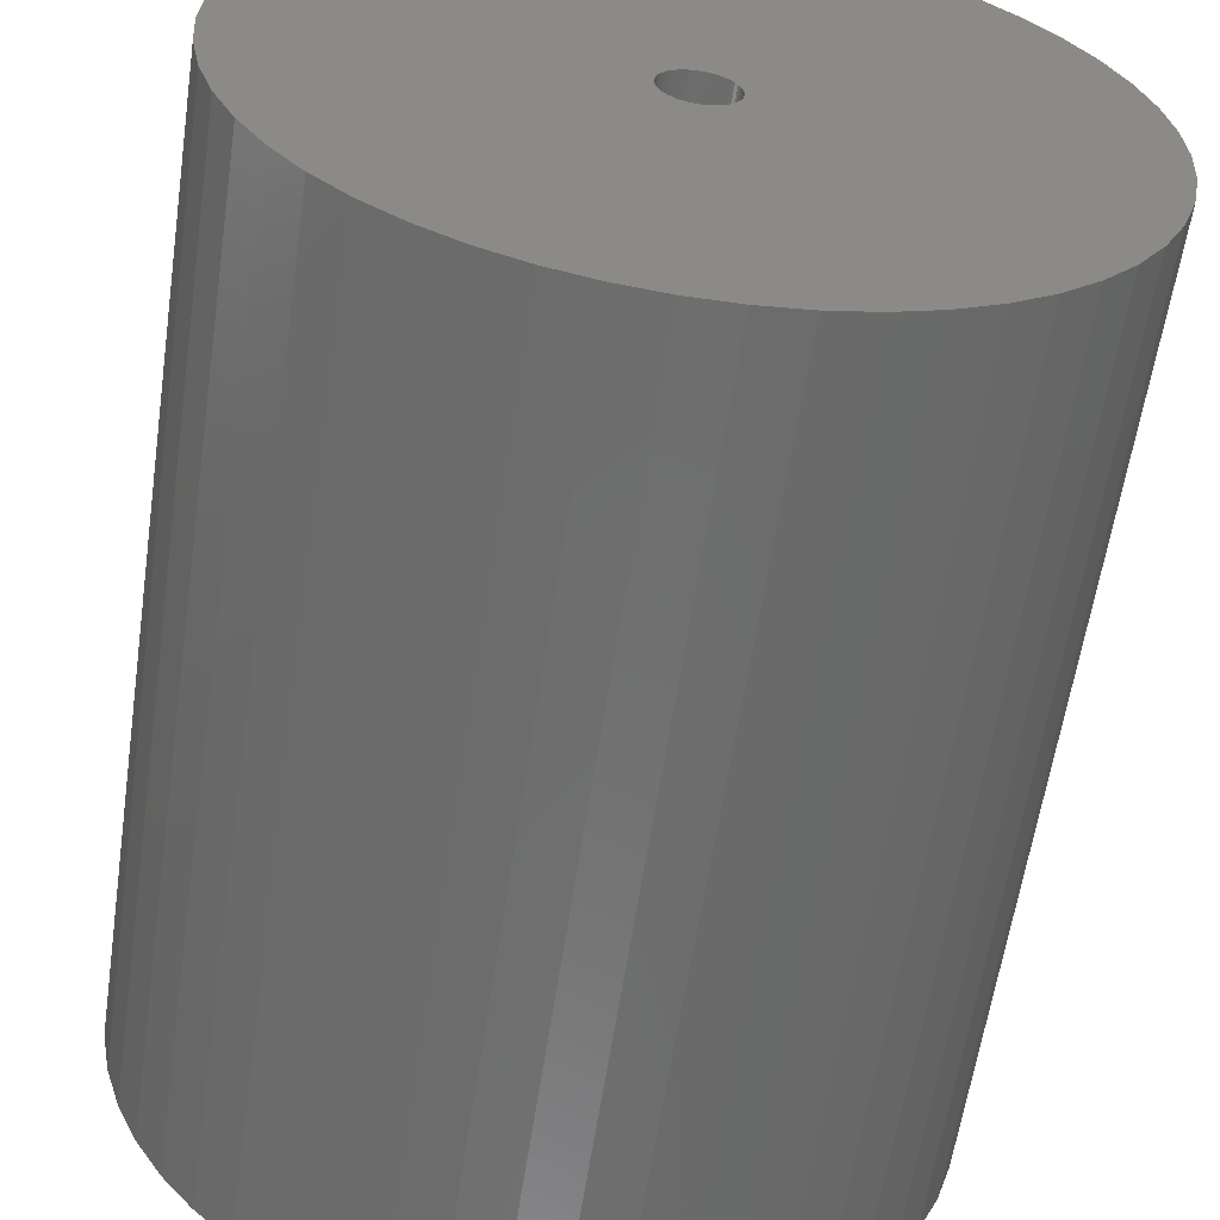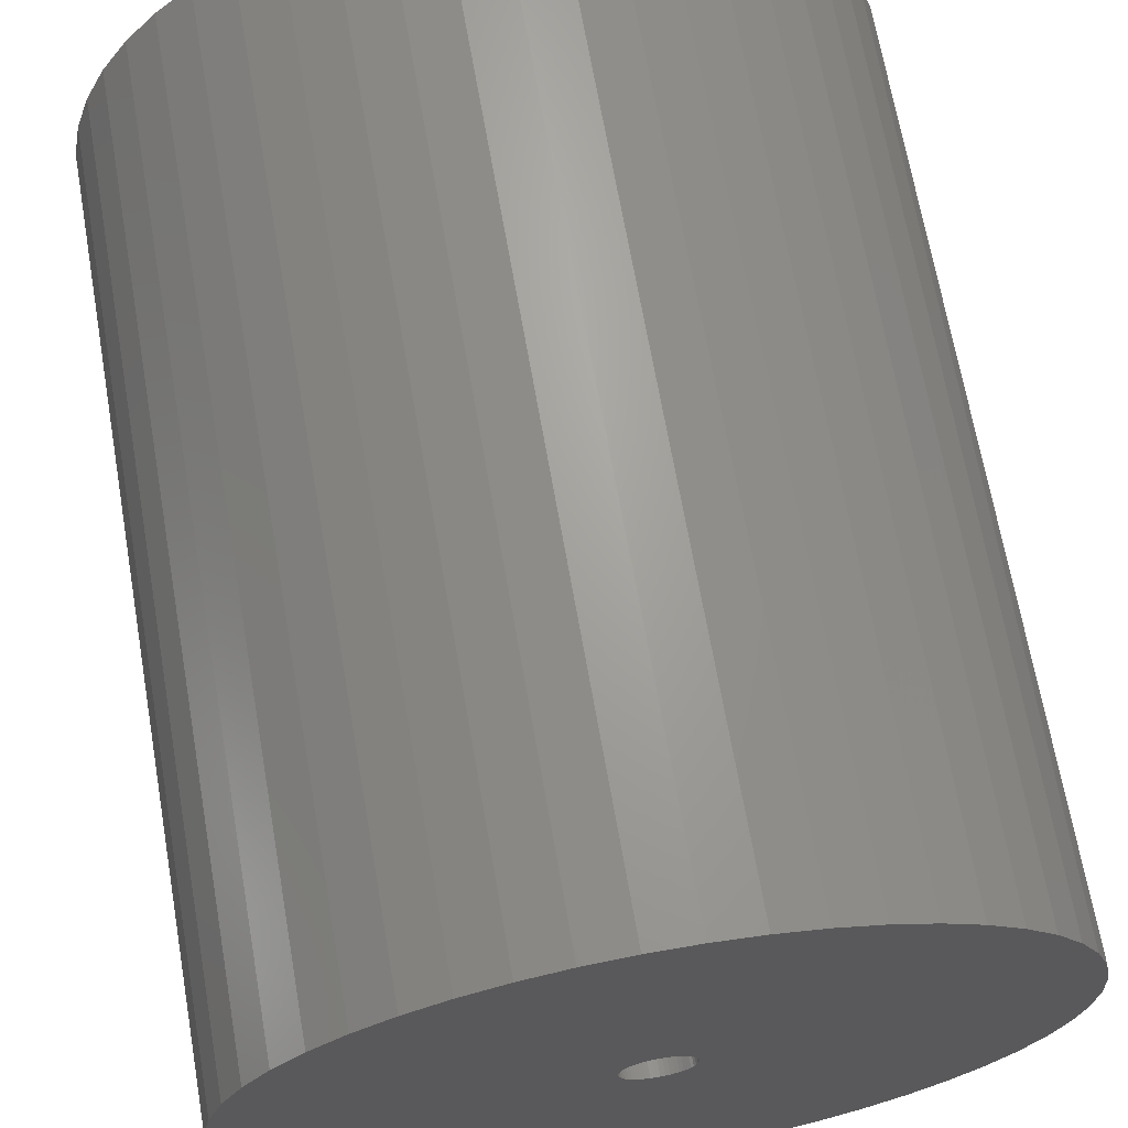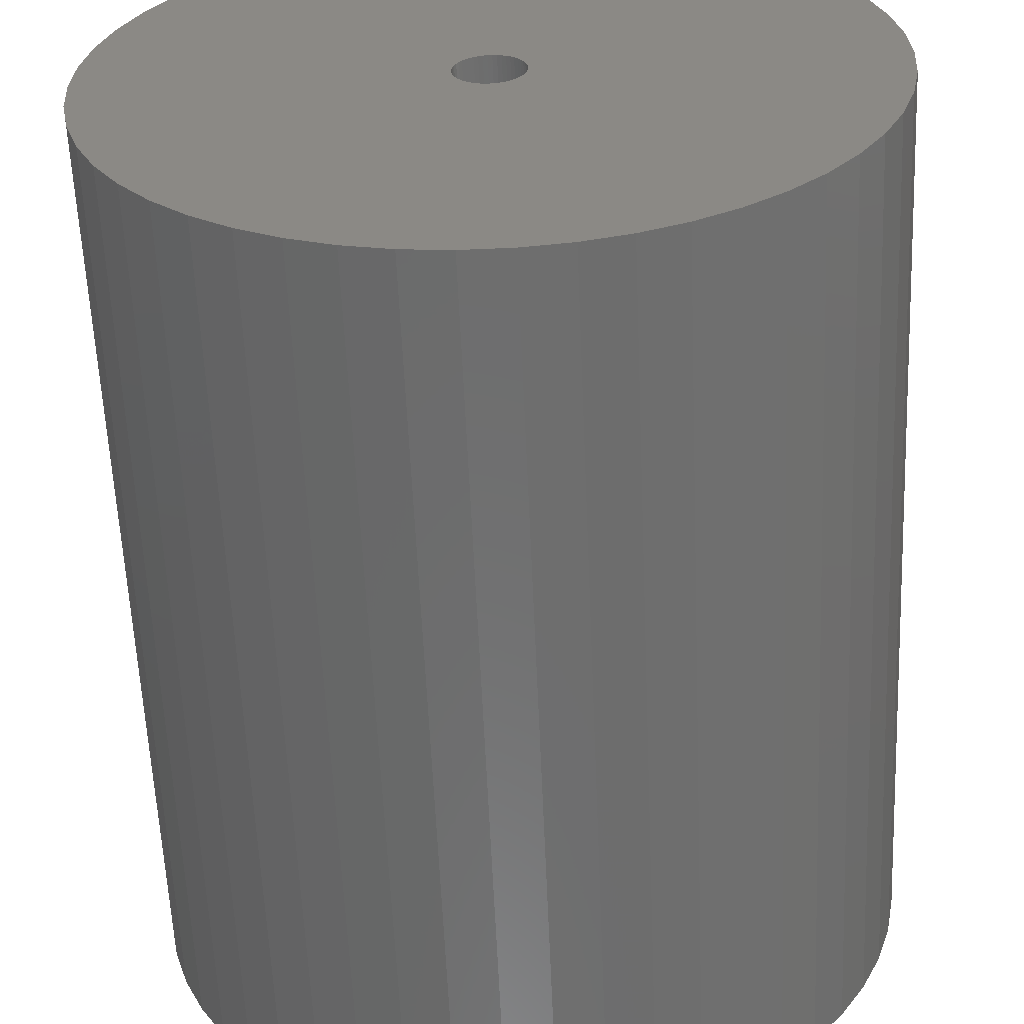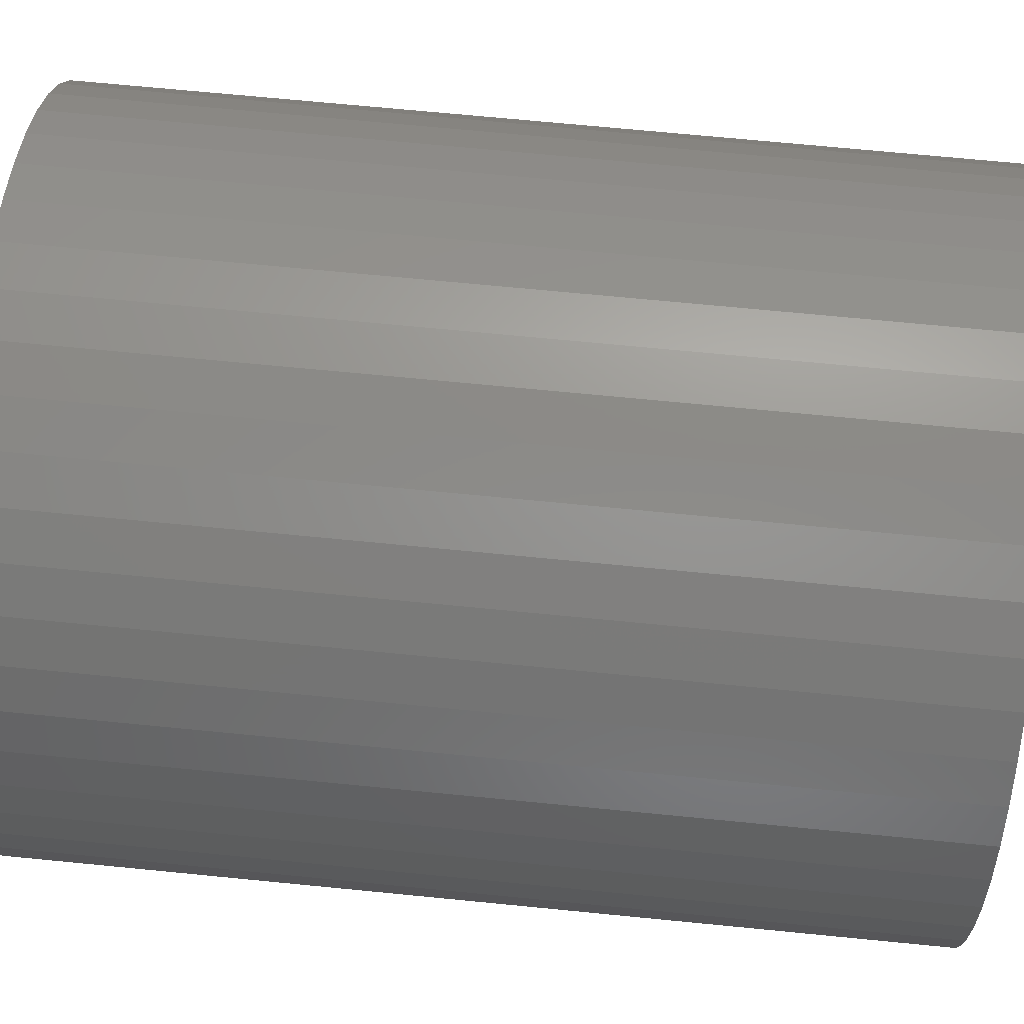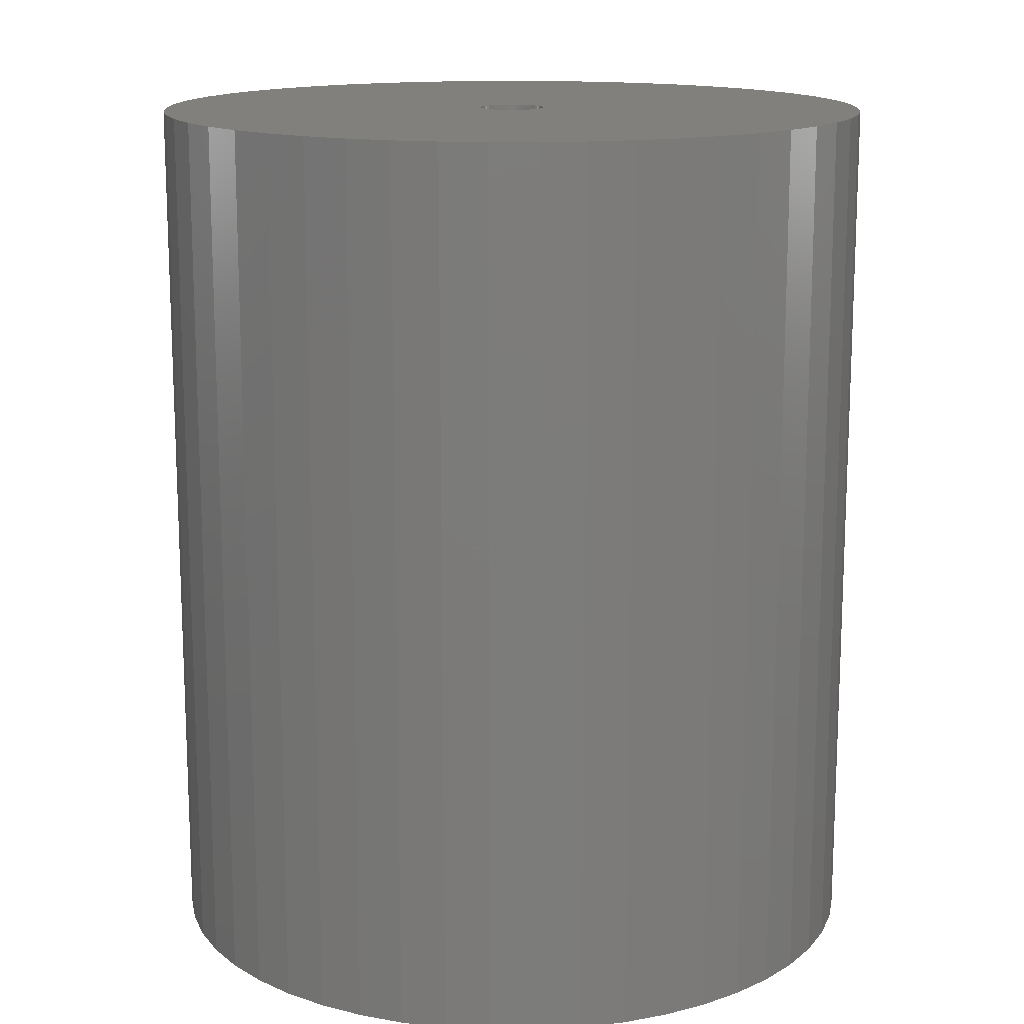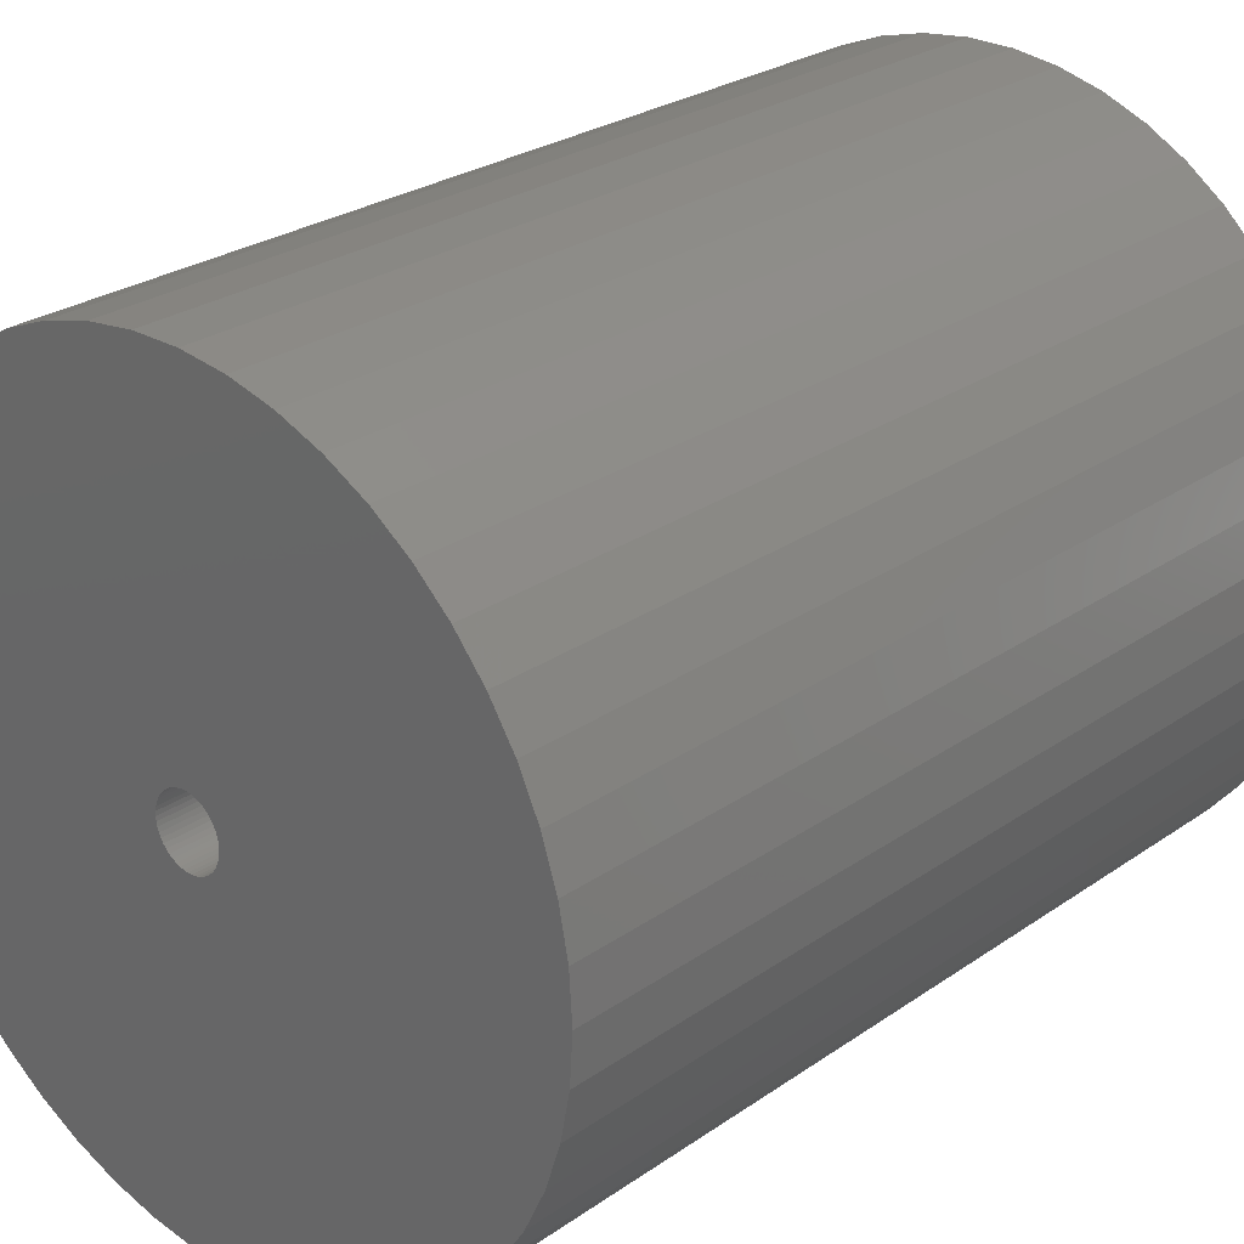
<metadata>
{"format":"stl","ext":"stl","renderer":"f3d","projection":"perspective","resolution":1024,"background":"white","views":[{"elev":-59.8,"azim":171.6,"up":"+Y"},{"elev":67.8,"azim":-9.9,"up":"+Y"},{"elev":-59.6,"azim":2.5,"up":"+Y"},{"elev":70.2,"azim":-84.4,"up":"+Y"},{"elev":14.6,"azim":-50.6,"up":"+Z"},{"elev":26.4,"azim":42.6,"up":"+Y"}]}
</metadata>
<code>
# stl→obj: 200 verts, 400 faces
v 16.5 0 20
v 16.37 2.068 -20
v 16.37 2.068 20
v 16.5 0 -20
v -16.5 0 -20
v -16.37 2.068 20
v -16.37 2.068 -20
v -16.5 0 20
v 1.036 16.47 -20
v -1.036 16.47 20
v 1.036 16.47 20
v -1.036 16.47 -20
v -1.036 -16.47 -20
v 1.036 -16.47 20
v -1.036 -16.47 20
v 1.036 -16.47 -20
v 12.03 11.29 -20
v 10.52 12.71 20
v 12.03 11.29 20
v 10.52 12.71 -20
v -10.52 12.71 -20
v -12.03 11.29 20
v -10.52 12.71 20
v -12.03 11.29 -20
v -5.099 15.69 -20
v -7.025 14.93 20
v -5.099 15.69 20
v -7.025 14.93 -20
v 15.34 6.074 20
v 14.46 7.949 -20
v 14.46 7.949 20
v 15.34 6.074 -20
v 15.98 4.103 -20
v 15.98 4.103 20
v 7.025 14.93 -20
v 5.099 15.69 20
v 7.025 14.93 20
v 5.099 15.69 -20
v 8.841 13.93 -20
v 8.841 13.93 20
v -15.34 6.074 -20
v -14.46 7.949 20
v -14.46 7.949 -20
v -15.34 6.074 20
v -15.98 4.103 -20
v -15.98 4.103 20
v -8.841 13.93 20
v -8.841 13.93 -20
v -3.092 16.21 -20
v -3.092 16.21 20
v 5.099 -15.69 -20
v 7.025 -14.93 20
v 5.099 -15.69 20
v 7.025 -14.93 -20
v 13.35 9.698 20
v 13.35 9.698 -20
v 3.092 16.21 20
v 3.092 16.21 -20
v -13.35 9.698 20
v -13.35 9.698 -20
v 1.5 0 20
v 1.488 0.188 20
v 16.37 -2.068 20
v 1.453 0.373 20
v 1.488 -0.188 20
v 1.395 0.5522 20
v 15.98 -4.103 20
v 1.314 0.7226 20
v 1.453 -0.373 20
v 1.214 0.8817 20
v 15.34 -6.074 20
v 1.093 1.027 20
v 1.395 -0.5522 20
v 0.9561 1.156 20
v 14.46 -7.949 20
v 0.8037 1.266 20
v 1.314 -0.7226 20
v 0.6387 1.357 20
v 13.35 -9.698 20
v 0.4635 1.427 20
v 1.214 -0.8817 20
v 12.03 -11.29 20
v 0.2811 1.473 20
v 0.09418 1.497 20
v -0.09418 1.497 20
v -0.2811 1.473 20
v -0.4635 1.427 20
v -0.6387 1.357 20
v -0.8037 1.266 20
v -0.9561 1.156 20
v -1.093 1.027 20
v -1.214 0.8817 20
v 1.093 -1.027 20
v 10.52 -12.71 20
v 0.9561 -1.156 20
v 8.841 -13.93 20
v 0.8037 -1.266 20
v 0.6387 -1.357 20
v 0.4635 -1.427 20
v 3.092 -16.21 20
v 0.2811 -1.473 20
v 0.09418 -1.497 20
v -0.09418 -1.497 20
v -0.2811 -1.473 20
v -3.092 -16.21 20
v -0.4635 -1.427 20
v -5.099 -15.69 20
v -0.6387 -1.357 20
v -7.025 -14.93 20
v -0.8037 -1.266 20
v -8.841 -13.93 20
v -0.9561 -1.156 20
v -10.52 -12.71 20
v -1.093 -1.027 20
v -12.03 -11.29 20
v -1.214 -0.8817 20
v -13.35 -9.698 20
v -1.314 -0.7226 20
v -14.46 -7.949 20
v -1.395 -0.5522 20
v -15.34 -6.074 20
v -1.453 -0.373 20
v -15.98 -4.103 20
v -1.488 -0.188 20
v -16.37 -2.068 20
v -1.5 0 20
v -1.314 0.7226 20
v -1.395 0.5522 20
v -1.453 0.373 20
v -1.488 0.188 20
v 16.37 -2.068 -20
v 15.98 -4.103 -20
v -12.03 -11.29 -20
v -10.52 -12.71 -20
v -14.46 -7.949 -20
v -15.34 -6.074 -20
v -13.35 -9.698 -20
v 1.5 0 -20
v 1.488 -0.188 -20
v 1.453 -0.373 -20
v 15.34 -6.074 -20
v 1.488 0.188 -20
v 1.395 -0.5522 -20
v 14.46 -7.949 -20
v 1.314 -0.7226 -20
v 13.35 -9.698 -20
v 1.453 0.373 -20
v 1.214 -0.8817 -20
v 12.03 -11.29 -20
v 1.093 -1.027 -20
v 10.52 -12.71 -20
v 1.395 0.5522 -20
v 0.9561 -1.156 -20
v 8.841 -13.93 -20
v 0.8037 -1.266 -20
v 1.314 0.7226 -20
v 0.6387 -1.357 -20
v 0.4635 -1.427 -20
v 3.092 -16.21 -20
v 1.214 0.8817 -20
v 0.2811 -1.473 -20
v 0.09418 -1.497 -20
v -0.09418 -1.497 -20
v -0.2811 -1.473 -20
v -3.092 -16.21 -20
v -0.4635 -1.427 -20
v -5.099 -15.69 -20
v -0.6387 -1.357 -20
v -7.025 -14.93 -20
v -0.8037 -1.266 -20
v -8.841 -13.93 -20
v -0.9561 -1.156 -20
v -1.093 -1.027 -20
v -1.214 -0.8817 -20
v 1.093 1.027 -20
v 0.9561 1.156 -20
v 0.8037 1.266 -20
v 0.6387 1.357 -20
v 0.4635 1.427 -20
v 0.2811 1.473 -20
v 0.09418 1.497 -20
v -0.09418 1.497 -20
v -0.2811 1.473 -20
v -0.4635 1.427 -20
v -0.6387 1.357 -20
v -0.8037 1.266 -20
v -0.9561 1.156 -20
v -1.093 1.027 -20
v -1.214 0.8817 -20
v -1.314 0.7226 -20
v -1.395 0.5522 -20
v -1.453 0.373 -20
v -1.488 0.188 -20
v -1.5 0 -20
v -1.314 -0.7226 -20
v -1.395 -0.5522 -20
v -1.453 -0.373 -20
v -15.98 -4.103 -20
v -1.488 -0.188 -20
v -16.37 -2.068 -20
f 1 2 3
f 2 1 4
f 5 6 7
f 6 5 8
f 9 10 11
f 10 9 12
f 13 14 15
f 14 13 16
f 17 18 19
f 18 17 20
f 21 22 23
f 22 21 24
f 25 26 27
f 26 25 28
f 29 30 31
f 30 29 32
f 3 33 34
f 33 3 2
f 35 36 37
f 36 35 38
f 39 37 40
f 37 39 35
f 41 42 43
f 42 41 44
f 45 44 41
f 44 45 46
f 28 47 26
f 47 28 48
f 49 27 50
f 27 49 25
f 51 52 53
f 52 51 54
f 34 32 29
f 32 34 33
f 55 17 19
f 17 55 56
f 31 56 55
f 56 31 30
f 38 57 36
f 57 38 58
f 58 11 57
f 11 58 9
f 20 40 18
f 40 20 39
f 43 59 60
f 59 43 42
f 60 22 24
f 22 60 59
f 7 46 45
f 46 7 6
f 61 1 3
f 62 3 34
f 1 61 63
f 64 34 29
f 65 63 61
f 66 29 31
f 63 65 67
f 68 31 55
f 69 67 65
f 70 55 19
f 67 69 71
f 72 19 18
f 73 71 69
f 74 18 40
f 71 73 75
f 76 40 37
f 77 75 73
f 78 37 36
f 75 77 79
f 80 36 57
f 81 79 77
f 79 81 82
f 3 62 61
f 34 64 62
f 29 66 64
f 31 68 66
f 55 70 68
f 19 72 70
f 83 57 11
f 18 74 72
f 40 76 74
f 37 78 76
f 36 80 78
f 57 83 80
f 11 84 83
f 11 85 84
f 10 85 11
f 85 10 86
f 50 86 10
f 86 50 87
f 27 87 50
f 87 27 88
f 26 88 27
f 88 26 89
f 47 89 26
f 89 47 90
f 23 90 47
f 90 23 91
f 22 91 23
f 91 22 92
f 93 82 81
f 82 93 94
f 95 94 93
f 94 95 96
f 97 96 95
f 96 97 52
f 98 52 97
f 52 98 53
f 99 53 98
f 53 99 100
f 101 100 99
f 100 101 14
f 102 14 101
f 103 14 102
f 15 103 104
f 105 104 106
f 107 106 108
f 109 108 110
f 111 110 112
f 103 15 14
f 113 112 114
f 115 114 116
f 117 116 118
f 119 118 120
f 121 120 122
f 123 122 124
f 125 124 126
f 59 92 22
f 104 105 15
f 92 59 127
f 106 107 105
f 42 127 59
f 108 109 107
f 127 42 128
f 110 111 109
f 44 128 42
f 112 113 111
f 128 44 129
f 114 115 113
f 46 129 44
f 116 117 115
f 129 46 130
f 118 119 117
f 6 130 46
f 120 121 119
f 130 6 126
f 122 123 121
f 8 126 6
f 124 125 123
f 126 8 125
f 48 23 47
f 23 48 21
f 12 50 10
f 50 12 49
f 63 4 1
f 4 63 131
f 67 131 63
f 131 67 132
f 133 113 115
f 113 133 134
f 135 121 136
f 121 135 119
f 137 119 135
f 119 137 117
f 138 4 131
f 139 131 132
f 4 138 2
f 140 132 141
f 142 2 138
f 143 141 144
f 2 142 33
f 145 144 146
f 147 33 142
f 148 146 149
f 33 147 32
f 150 149 151
f 152 32 147
f 153 151 154
f 32 152 30
f 155 154 54
f 156 30 152
f 157 54 51
f 30 156 56
f 158 51 159
f 160 56 156
f 56 160 17
f 131 139 138
f 132 140 139
f 141 143 140
f 144 145 143
f 146 148 145
f 149 150 148
f 161 159 16
f 151 153 150
f 154 155 153
f 54 157 155
f 51 158 157
f 159 161 158
f 16 162 161
f 16 163 162
f 13 163 16
f 163 13 164
f 165 164 13
f 164 165 166
f 167 166 165
f 166 167 168
f 169 168 167
f 168 169 170
f 171 170 169
f 170 171 172
f 134 172 171
f 172 134 173
f 133 173 134
f 173 133 174
f 175 17 160
f 17 175 20
f 176 20 175
f 20 176 39
f 177 39 176
f 39 177 35
f 178 35 177
f 35 178 38
f 179 38 178
f 38 179 58
f 180 58 179
f 58 180 9
f 181 9 180
f 182 9 181
f 12 182 183
f 49 183 184
f 25 184 185
f 28 185 186
f 48 186 187
f 182 12 9
f 21 187 188
f 24 188 189
f 60 189 190
f 43 190 191
f 41 191 192
f 45 192 193
f 7 193 194
f 137 174 133
f 183 49 12
f 174 137 195
f 184 25 49
f 135 195 137
f 185 28 25
f 195 135 196
f 186 48 28
f 136 196 135
f 187 21 48
f 196 136 197
f 188 24 21
f 198 197 136
f 189 60 24
f 197 198 199
f 190 43 60
f 200 199 198
f 191 41 43
f 199 200 194
f 192 45 41
f 5 194 200
f 193 7 45
f 194 5 7
f 54 96 52
f 96 54 154
f 75 141 71
f 141 75 144
f 133 117 137
f 117 133 115
f 136 123 198
f 123 136 121
f 154 94 96
f 94 154 151
f 159 53 100
f 53 159 51
f 16 100 14
f 100 16 159
f 79 144 75
f 144 79 146
f 82 146 79
f 146 82 149
f 71 132 67
f 132 71 141
f 165 15 105
f 15 165 13
f 167 105 107
f 105 167 165
f 198 125 200
f 125 198 123
f 200 8 5
f 8 200 125
f 151 82 94
f 82 151 149
f 171 109 111
f 109 171 169
f 169 107 109
f 107 169 167
f 134 111 113
f 111 134 171
f 129 191 128
f 191 129 192
f 156 70 160
f 70 156 68
f 180 80 83
f 80 180 179
f 179 78 80
f 78 179 178
f 185 87 88
f 87 185 184
f 128 190 127
f 190 128 191
f 139 61 138
f 61 139 65
f 157 99 98
f 99 157 158
f 176 72 74
f 72 176 175
f 92 188 91
f 188 92 189
f 183 85 86
f 85 183 182
f 188 90 91
f 90 188 187
f 138 62 142
f 62 138 61
f 158 101 99
f 101 158 161
f 160 72 175
f 72 160 70
f 182 84 85
f 84 182 181
f 177 74 76
f 74 177 176
f 178 76 78
f 76 178 177
f 126 193 130
f 193 126 194
f 130 192 129
f 192 130 193
f 127 189 92
f 189 127 190
f 184 86 87
f 86 184 183
f 186 88 89
f 88 186 185
f 187 89 90
f 89 187 186
f 140 65 139
f 65 140 69
f 161 102 101
f 102 161 162
f 152 68 156
f 68 152 66
f 147 66 152
f 66 147 64
f 142 64 147
f 64 142 62
f 181 83 84
f 83 181 180
f 155 98 97
f 98 155 157
f 150 95 93
f 95 150 153
f 150 81 148
f 81 150 93
f 166 108 106
f 108 166 168
f 124 194 126
f 194 124 199
f 118 196 120
f 196 118 195
f 120 197 122
f 197 120 196
f 172 114 112
f 114 172 173
f 143 69 140
f 69 143 73
f 145 73 143
f 73 145 77
f 153 97 95
f 97 153 155
f 148 77 145
f 77 148 81
f 170 112 110
f 112 170 172
f 162 103 102
f 103 162 163
f 163 104 103
f 104 163 164
f 164 106 104
f 106 164 166
f 122 199 124
f 199 122 197
f 116 195 118
f 195 116 174
f 168 110 108
f 110 168 170
f 114 174 116
f 174 114 173

</code>
